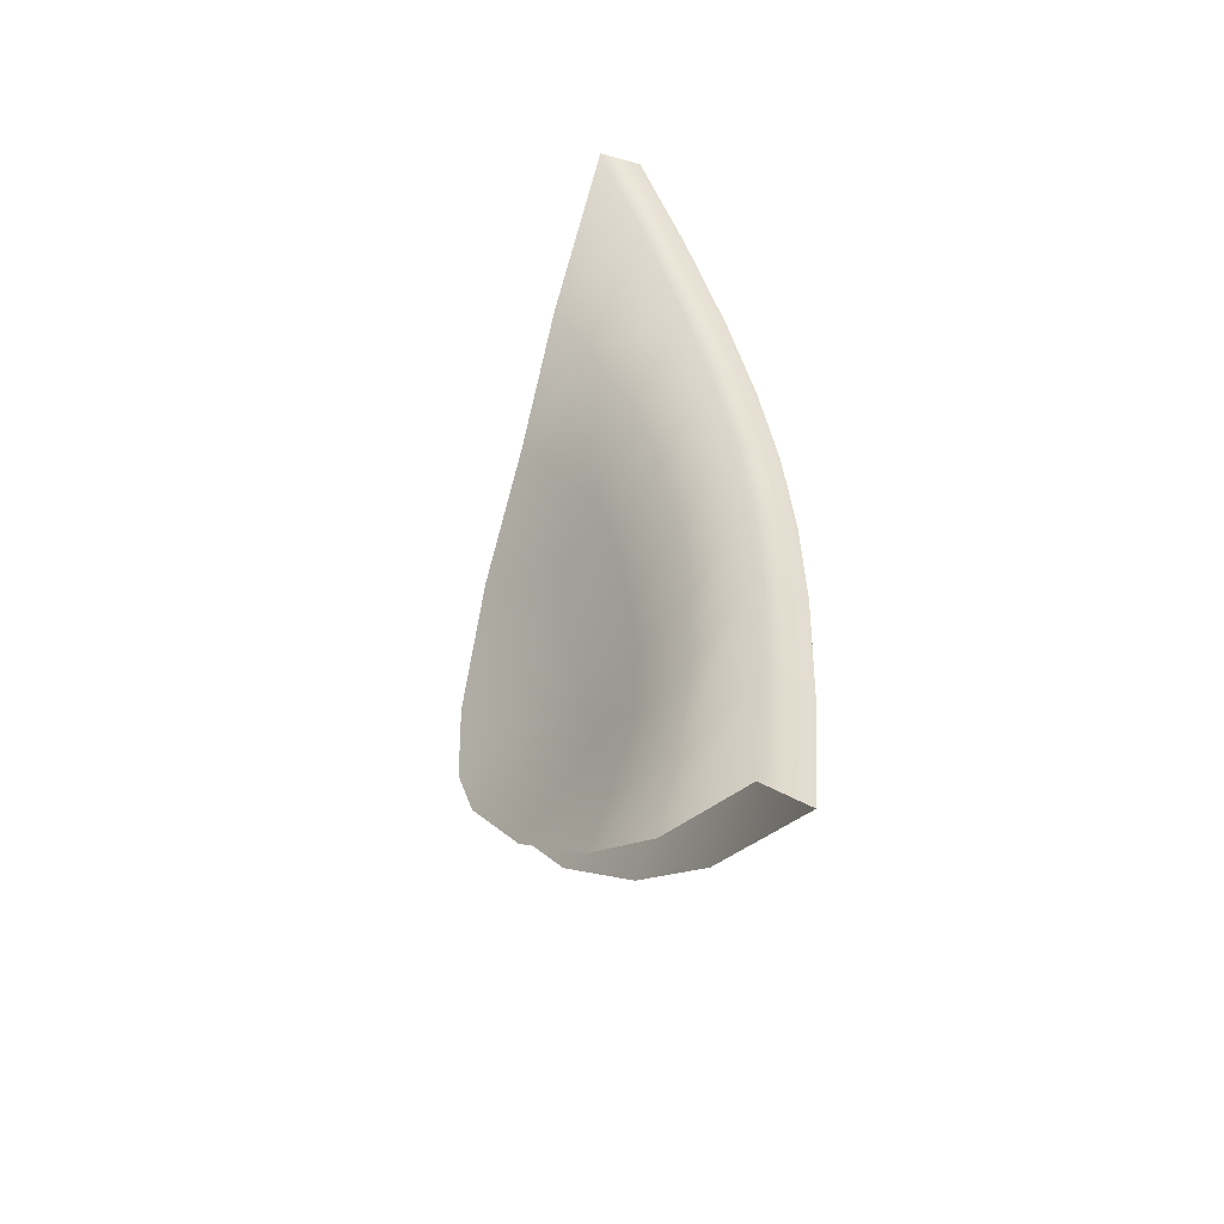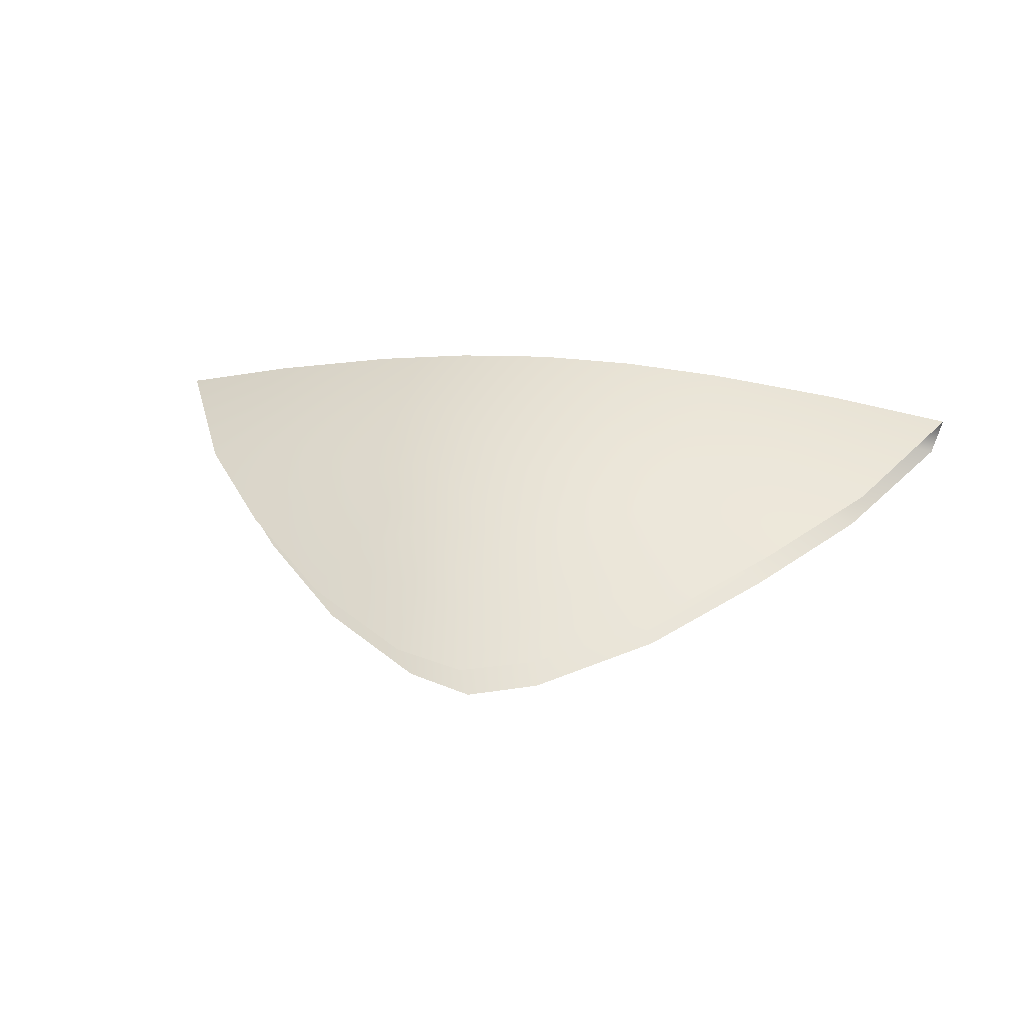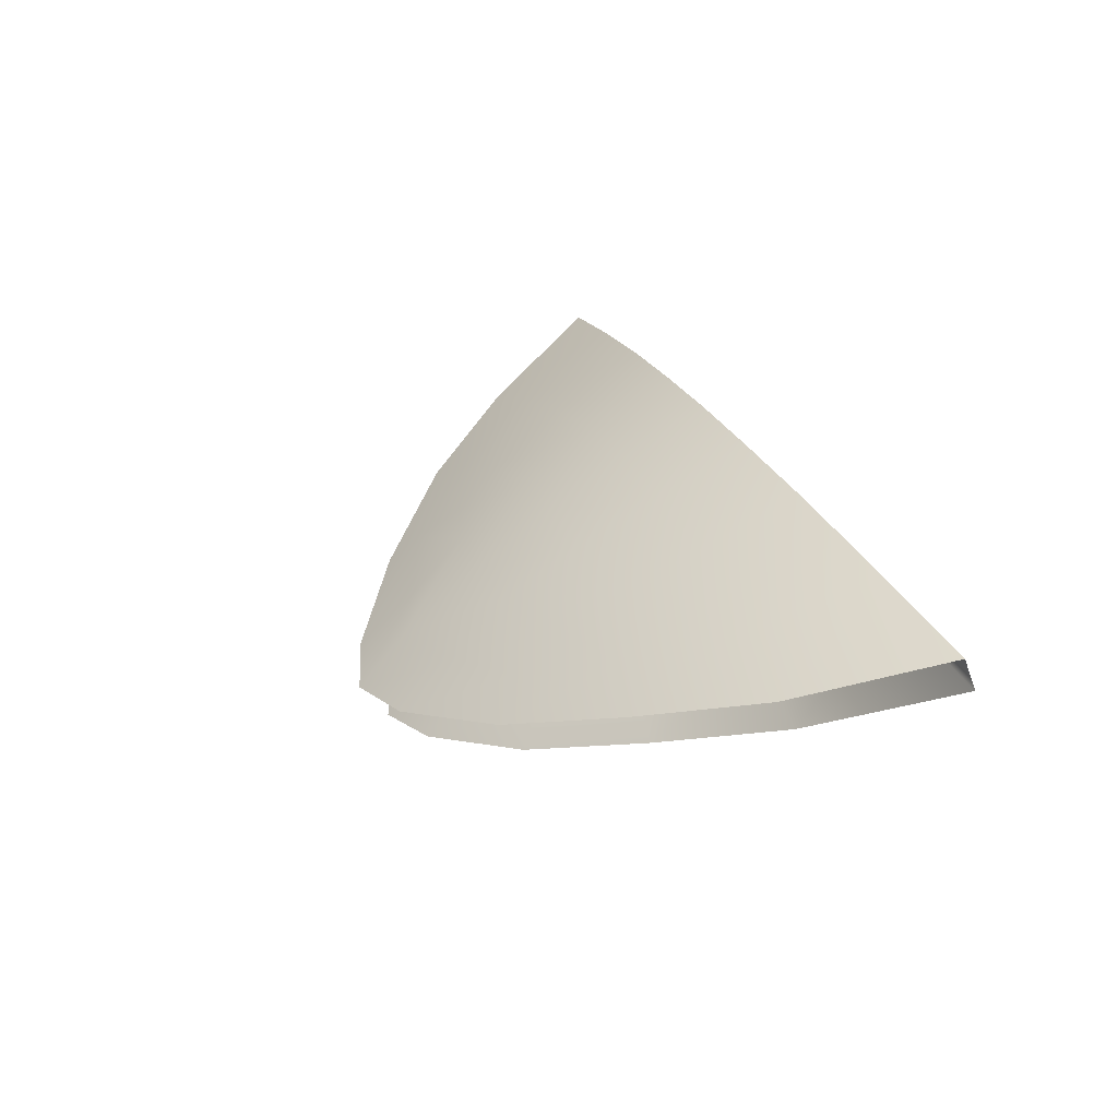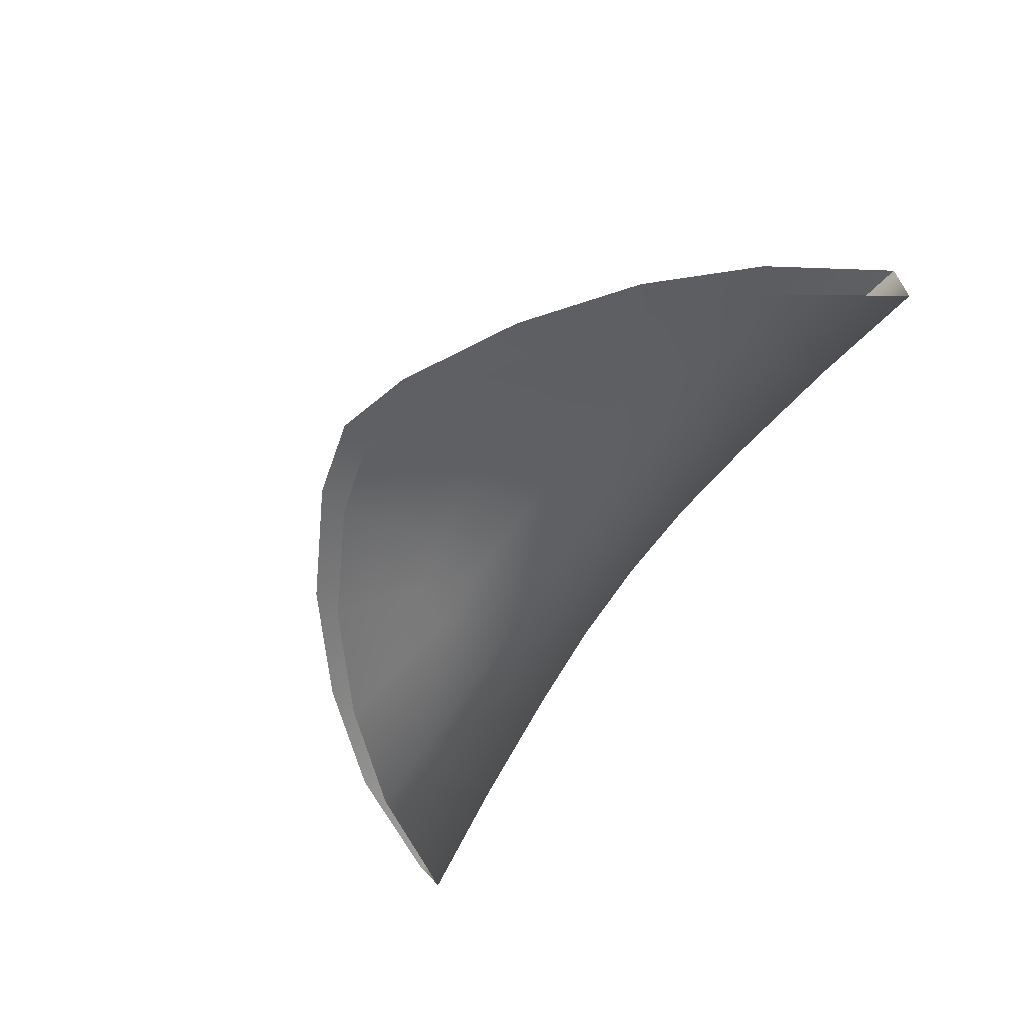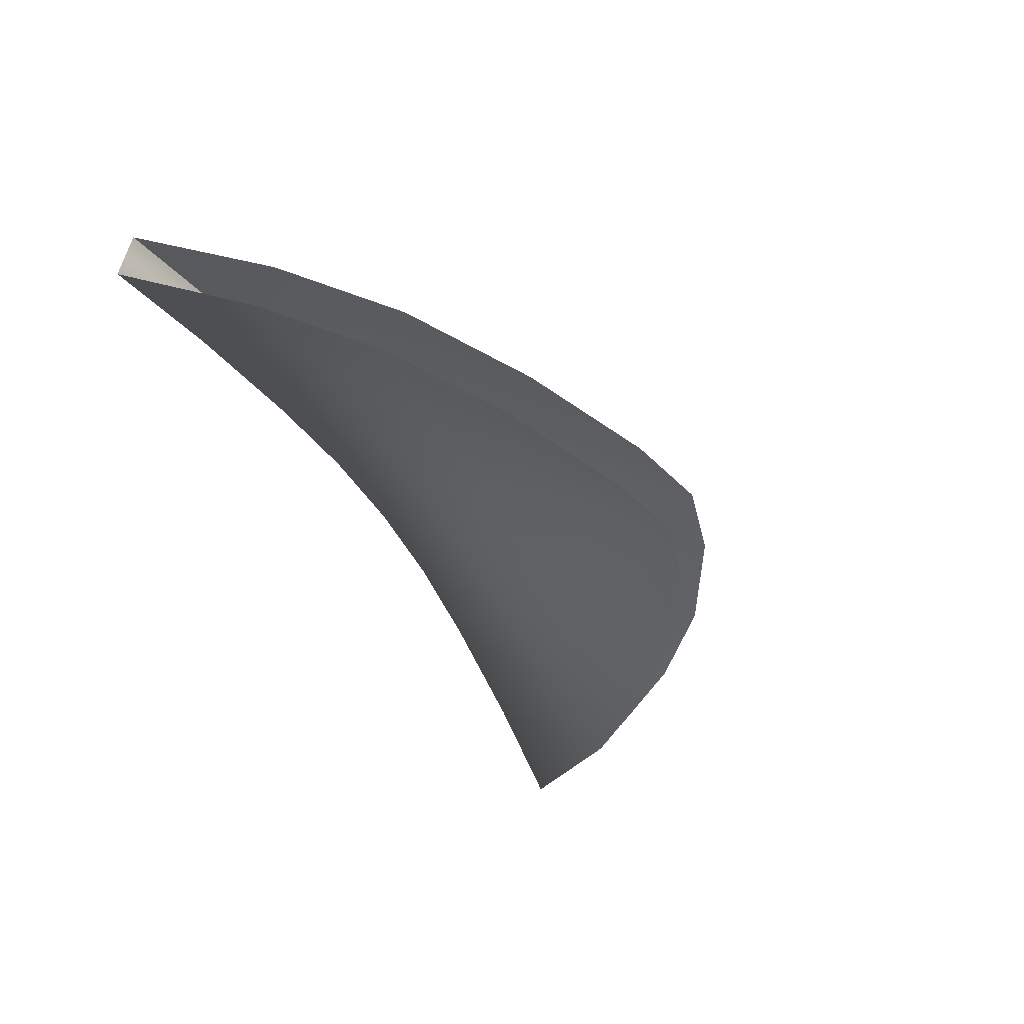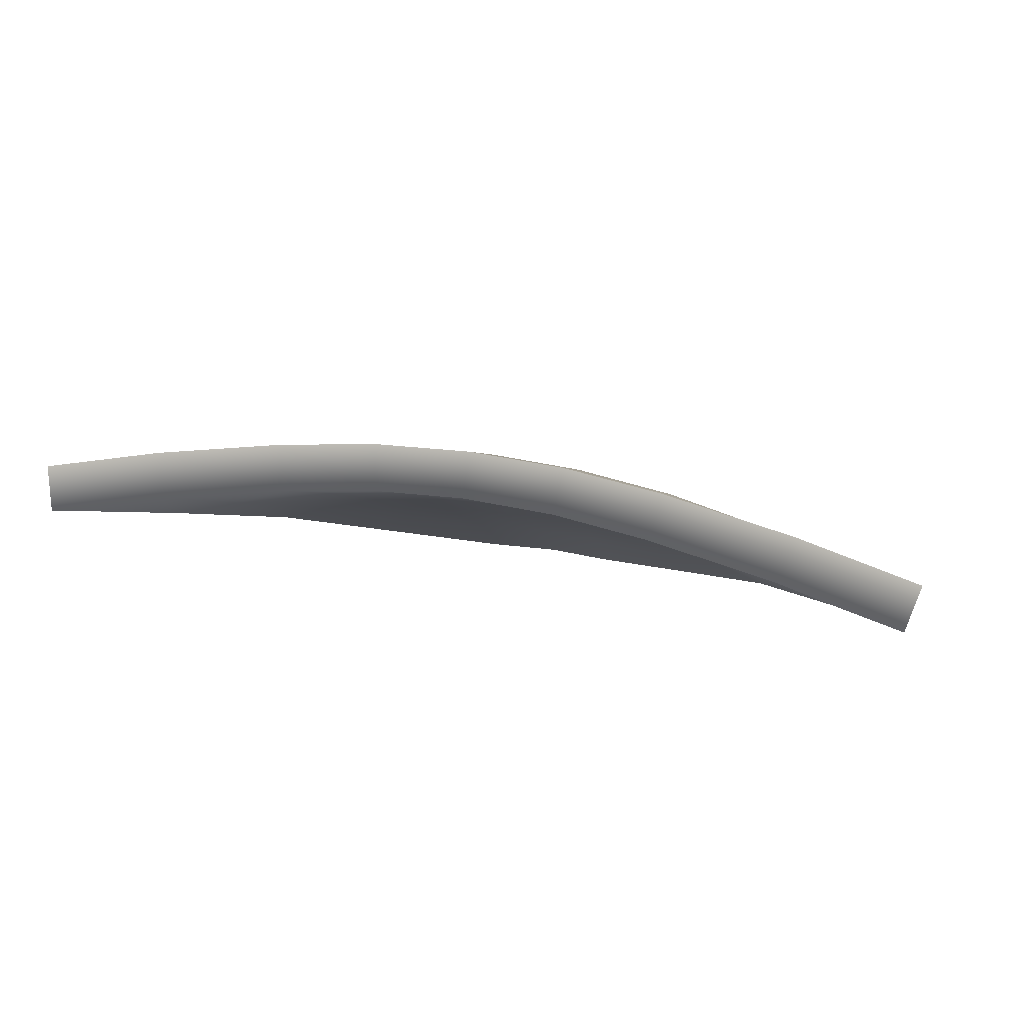
<metadata>
{"format":"obj","ext":"obj","renderer":"f3d","projection":"perspective","resolution":1024,"background":"white","views":[{"elev":39.9,"azim":-97.1,"up":"+Y"},{"elev":16.1,"azim":14.2,"up":"+Z"},{"elev":26.2,"azim":69.8,"up":"+Z"},{"elev":-73.0,"azim":53.9,"up":"+Z"},{"elev":-51.7,"azim":-60.0,"up":"+Z"},{"elev":27.5,"azim":-163.8,"up":"+Z"}]}
</metadata>
<code>
g pm0362_00_BodyCSkin
v -0.1574 0.3588 0.5594
v -0.19 0.4138 0.5834
v -0.1384 0.4073 0.5939
v -0.1248 0.3597 0.5699
v -0.1201 0.316 0.5409
v -0.08325 0.4017 0.6026
v -0.09851 0.321 0.5515
v -0.07696 0.2798 0.5209
v -0.07864 0.362 0.5826
v -0.04074 0.3985 0.6071
v -0.06665 0.3288 0.5649
v -0.03839 0.3621 0.5887
v 2.608e-22 0.3976 0.6086
v 2.381e-22 0.3619 0.5906
v 2.147e-22 0.3288 0.5713
v -0.03392 0.3293 0.5699
v 1.902e-22 0.2975 0.5502
v -0.06697 0.2906 0.5357
v -0.03064 0.2531 0.5067
v -0.05472 0.3059 0.5513
v -0.02999 0.3002 0.5506
v 1.611e-22 0.2639 0.5242
v -0.03073 0.2773 0.5268
v 1.392e-22 0.2442 0.5033
v -0.04074 0.3985 0.6071
v -4.768e-09 0.4063 0.5909
v 2.608e-22 0.3976 0.6086
v -0.03907 0.4073 0.5895
v -0.08325 0.4017 0.6026
v -0.0367 0.3716 0.5715
v 2.255e-22 0.3714 0.5734
v 2.028e-22 0.3393 0.5546
v -0.0801 0.4105 0.5852
v -0.1384 0.4073 0.5939
v -0.03236 0.3397 0.5532
v 1.792e-22 0.3091 0.5343
v -0.07541 0.3718 0.5658
v -0.1341 0.4159 0.5768
v -0.19 0.4138 0.5834
v -0.1854 0.4224 0.5664
v -0.1527 0.3691 0.5432
v -0.1205 0.3698 0.5536
v -0.1161 0.3271 0.5252
v -0.0635 0.3395 0.5486
v -0.09456 0.332 0.5356
v -0.07394 0.2911 0.5054
v -0.0518 0.3176 0.5357
v -0.06383 0.3026 0.5203
v -0.02845 0.2649 0.4911
v -0.02828 0.312 0.5348
v 1.505e-22 0.2758 0.5087
v -0.02866 0.2832 0.5114
v 1.284e-22 0.256 0.4876
v 0.1574 0.3588 0.5594
v 0.1384 0.4073 0.5939
v 0.19 0.4138 0.5834
v 0.1248 0.3597 0.5699
v 0.1201 0.316 0.5409
v 0.08325 0.4017 0.6026
v 0.09851 0.321 0.5515
v 0.07696 0.2798 0.5209
v 0.07864 0.362 0.5826
v 0.04074 0.3985 0.6071
v 0.06665 0.3288 0.5649
v 0.03839 0.3621 0.5887
v 2.608e-22 0.3976 0.6086
v 2.381e-22 0.3619 0.5906
v 2.147e-22 0.3288 0.5713
v 0.03392 0.3293 0.5699
v 1.902e-22 0.2975 0.5502
v 0.06697 0.2906 0.5357
v 0.03064 0.2531 0.5067
v 0.05472 0.3059 0.5513
v 0.02999 0.3002 0.5506
v 1.611e-22 0.2639 0.5242
v 0.03073 0.2773 0.5268
v 1.392e-22 0.2442 0.5033
v 0.04074 0.3985 0.6071
v 2.608e-22 0.3976 0.6086
v -4.768e-09 0.4063 0.5909
v 0.03907 0.4073 0.5895
v 0.08325 0.4017 0.6026
v 0.0367 0.3716 0.5715
v 2.255e-22 0.3714 0.5734
v 2.028e-22 0.3393 0.5546
v 0.0801 0.4105 0.5852
v 0.1384 0.4073 0.5939
v 0.03236 0.3397 0.5532
v 1.792e-22 0.3091 0.5343
v 0.07541 0.3718 0.5658
v 0.1341 0.4159 0.5768
v 0.19 0.4138 0.5834
v 0.1854 0.4224 0.5664
v 0.1527 0.3691 0.5432
v 0.1205 0.3698 0.5536
v 0.1161 0.3271 0.5252
v 0.0635 0.3395 0.5486
v 0.09456 0.332 0.5356
v 0.07394 0.2911 0.5054
v 0.02828 0.312 0.5348
v 1.505e-22 0.2758 0.5087
v 0.0518 0.3176 0.5357
v 0.06383 0.3026 0.5203
v 0.02845 0.2649 0.4911
v 0.02866 0.2832 0.5114
v 1.284e-22 0.256 0.4876
g pm0362_00_BodyCSkin_0
f 3 2 1
f 4 3 1
f 4 1 5
f 3 4 6
f 7 4 5
f 7 5 8
f 4 9 6
f 6 9 10
f 11 9 4
f 7 11 4
f 9 12 10
f 12 9 11
f 10 12 13
f 12 14 13
f 15 14 12
f 16 15 12
f 16 12 11
f 17 15 16
f 18 7 8
f 18 8 19
f 20 11 7
f 16 11 20
f 18 20 7
f 21 17 16
f 21 16 20
f 21 20 18
f 22 17 21
f 23 18 19
f 23 21 18
f 23 22 21
f 23 19 24
f 22 23 24
f 27 26 25
f 26 28 25
f 29 25 28
f 30 28 26
f 31 30 26
f 31 32 30
f 33 29 28
f 34 29 33
f 32 35 30
f 32 36 35
f 30 37 28
f 37 33 28
f 38 34 33
f 39 34 38
f 40 39 38
f 40 38 41
f 42 38 33
f 38 42 41
f 37 42 33
f 41 42 43
f 37 30 44
f 37 44 42
f 30 35 44
f 42 45 43
f 44 45 42
f 43 45 46
f 44 35 47
f 44 47 45
f 45 48 46
f 47 48 45
f 46 48 49
f 35 50 47
f 47 50 48
f 36 50 35
f 36 51 50
f 48 52 49
f 50 52 48
f 51 52 50
f 49 52 53
f 52 51 53
f 56 55 54
f 55 57 54
f 54 57 58
f 57 55 59
f 57 60 58
f 58 60 61
f 62 57 59
f 62 59 63
f 62 64 57
f 64 60 57
f 65 62 63
f 62 65 64
f 65 63 66
f 67 65 66
f 67 68 65
f 68 69 65
f 65 69 64
f 68 70 69
f 60 71 61
f 61 71 72
f 64 73 60
f 64 69 73
f 73 71 60
f 70 74 69
f 69 74 73
f 73 74 71
f 70 75 74
f 71 76 72
f 74 76 71
f 75 76 74
f 72 76 77
f 76 75 77
f 80 79 78
f 81 80 78
f 78 82 81
f 81 83 80
f 83 84 80
f 85 84 83
f 82 86 81
f 82 87 86
f 88 85 83
f 89 85 88
f 90 83 81
f 86 90 81
f 87 91 86
f 87 92 91
f 92 93 91
f 91 93 94
f 91 95 86
f 95 91 94
f 95 90 86
f 95 94 96
f 83 90 97
f 97 90 95
f 88 83 97
f 98 95 96
f 98 97 95
f 98 96 99
f 100 89 88
f 101 89 100
f 88 97 102
f 102 97 98
f 100 88 102
f 103 98 99
f 103 102 98
f 100 102 103
f 103 99 104
f 105 101 100
f 105 100 103
f 105 103 104
f 101 105 106
f 105 104 106

</code>
